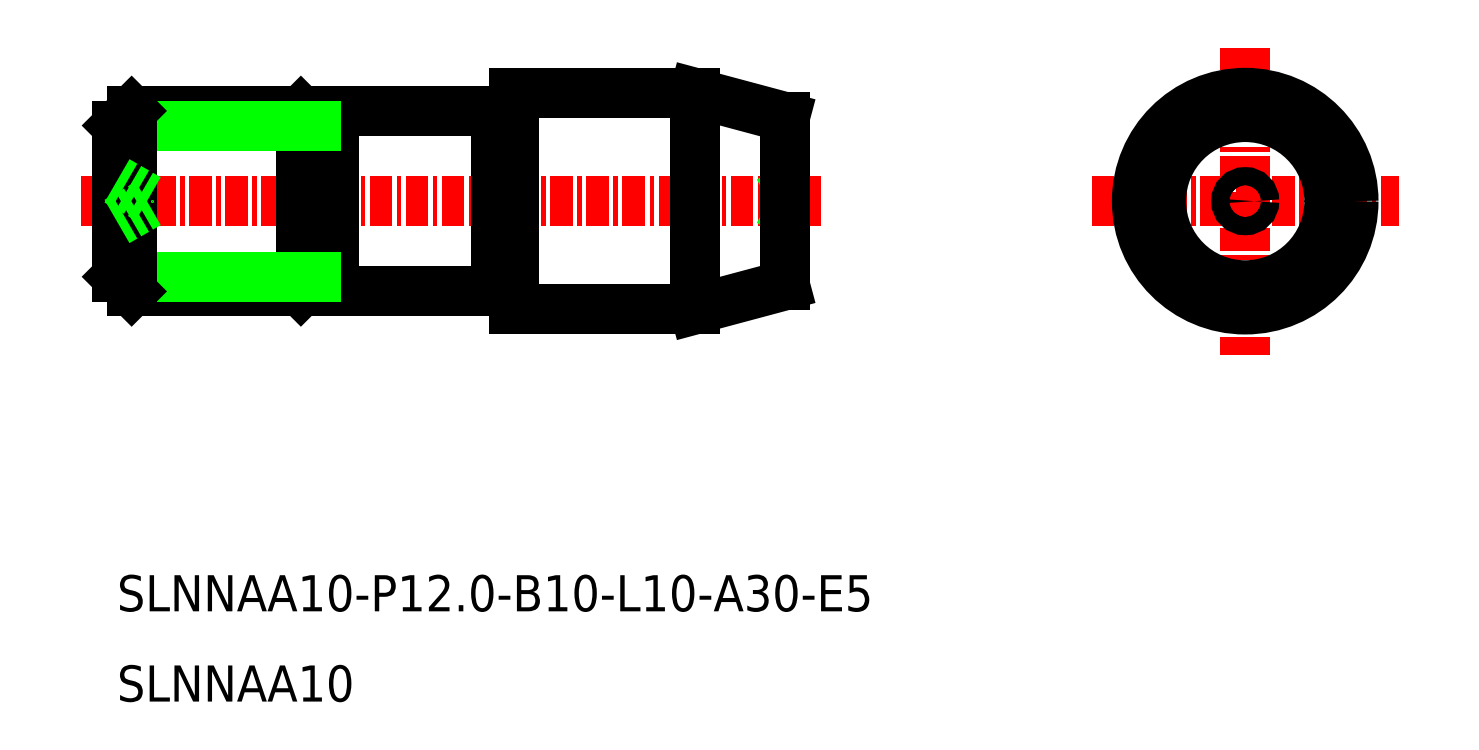
<metadata>
{"format":"dxf","ext":"dxf","renderer":"ezdxf+matplotlib","layout":"modelspace","background":"white","min_lineweight":24,"dpi":150}
</metadata>
<code>
0
SECTION
2
ENTITIES
0
LINE
8
CENTER
10
-2047
20
-649.7
30
0
11
-2006
21
-649.7
31
0
0
LINE
8
CENTER
10
-1991
20
-649.7
30
0
11
-1974
21
-649.7
31
0
0
LINE
8
CENTER
10
-1982
20
-641.2
30
0
11
-1982
21
-658.2
31
0
0
LINE
8
0
10
-2013
20
-655.7
30
0
11
-2008
21
-654.3
31
0
0
LINE
8
0
10
-2013
20
-643.7
30
0
11
-2008
21
-645
31
0
0
LINE
8
0
10
-2034
20
-653.8
30
0
11
-2033
21
-653.8
31
0
0
LINE
8
0
10
-2034
20
-645.5
30
0
11
-2033
21
-645.5
31
0
0
LINE
8
0
10
-2033
20
-644.7
30
0
11
-2033
21
-654.7
31
0
0
LINE
8
0
10
-2033
20
-654.7
30
0
11
-2024
21
-654.7
31
0
0
LINE
8
0
10
-2033
20
-644.7
30
0
11
-2024
21
-644.7
31
0
0
LINE
8
0
10
-2035
20
-644.7
30
0
11
-2044
21
-644.7
31
0
0
LINE
8
0
10
-2035
20
-654.7
30
0
11
-2044
21
-654.7
31
0
0
LINE
8
0
10
-2035
20
-644.7
30
0
11
-2034
21
-645.5
31
0
0
LINE
8
0
10
-2035
20
-654.7
30
0
11
-2034
21
-653.8
31
0
0
LINE
8
0
10
-2035
20
-644.7
30
0
11
-2035
21
-654.7
31
0
0
LINE
8
0
10
-2034
20
-645.5
30
0
11
-2034
21
-653.8
31
0
0
CIRCLE
8
0
10
-1982
20
-649.7
30
0
40
5
0
LINE
8
0
10
-2023
20
-655.7
30
0
11
-2023
21
-643.7
31
0
0
LINE
8
0
10
-2034
20
-645.5
30
0
11
-2045
21
-645.5
31
0
0
LINE
8
0
10
-2034
20
-653.8
30
0
11
-2045
21
-653.8
31
0
0
LINE
8
0
10
-2045
20
-645.5
30
0
11
-2045
21
-653.8
31
0
0
LINE
8
0
10
-2044
20
-644.7
30
0
11
-2044
21
-654.7
31
0
0
LINE
8
0
10
-2044
20
-654.7
30
0
11
-2045
21
-653.8
31
0
0
LINE
8
0
10
-2044
20
-644.7
30
0
11
-2045
21
-645.5
31
0
0
LINE
8
0
10
-2024
20
-644.7
30
0
11
-2024
21
-654.7
31
0
0
CIRCLE
8
CENTER
10
-1982
20
-649.7
30
0
40
6
0
CIRCLE
8
CENTER
10
-1982
20
-649.7
30
0
40
0.5
0
LINE
8
0
10
-2045
20
-650.8
30
0
11
-2043
21
-649.7
31
0
0
LINE
8
0
10
-2045
20
-648.5
30
0
11
-2043
21
-649.7
31
0
0
LINE
8
0
10
-2008
20
-650.2
30
0
11
-2009
21
-649.7
31
0
0
LINE
8
0
10
-2008
20
-649.2
30
0
11
-2009
21
-649.7
31
0
0
TEXT
8
0
10
-2045
20
-672.4
30
0
40
2
1
SLNNAA10-P12-B10-L10-A30-E5
0
TEXT
8
0
10
-2045
20
-677.4
30
0
40
2
1
SLNNAA10
0
LINE
8
0
10
-2023
20
-643.7
30
0
11
-2013
21
-643.7
31
0
0
LINE
8
0
10
-2023
20
-655.7
30
0
11
-2013
21
-655.7
31
0
0
LINE
8
0
10
-2013
20
-655.7
30
0
11
-2013
21
-643.7
31
0
0
LINE
8
0
10
-2008
20
-654.3
30
0
11
-2008
21
-645
31
0
0
CIRCLE
8
CENTER
10
-1982
20
-649.7
30
0
40
4.66
0
LINE
8
0
10
-2023
20
-654.6
30
0
11
-2024
21
-654.6
31
0
0
LINE
8
0
10
-2023
20
-644.8
30
0
11
-2024
21
-644.8
31
0
0
ENDSEC
0
EOF

</code>
